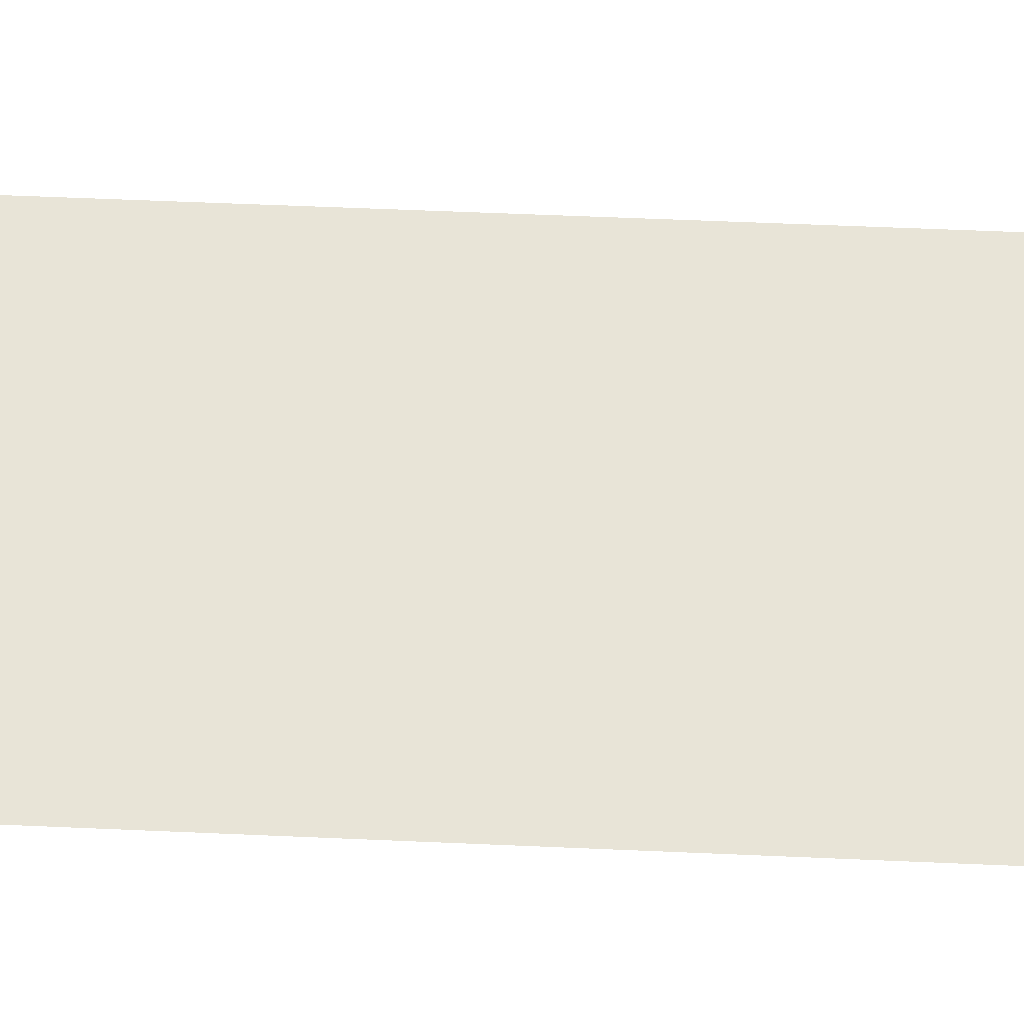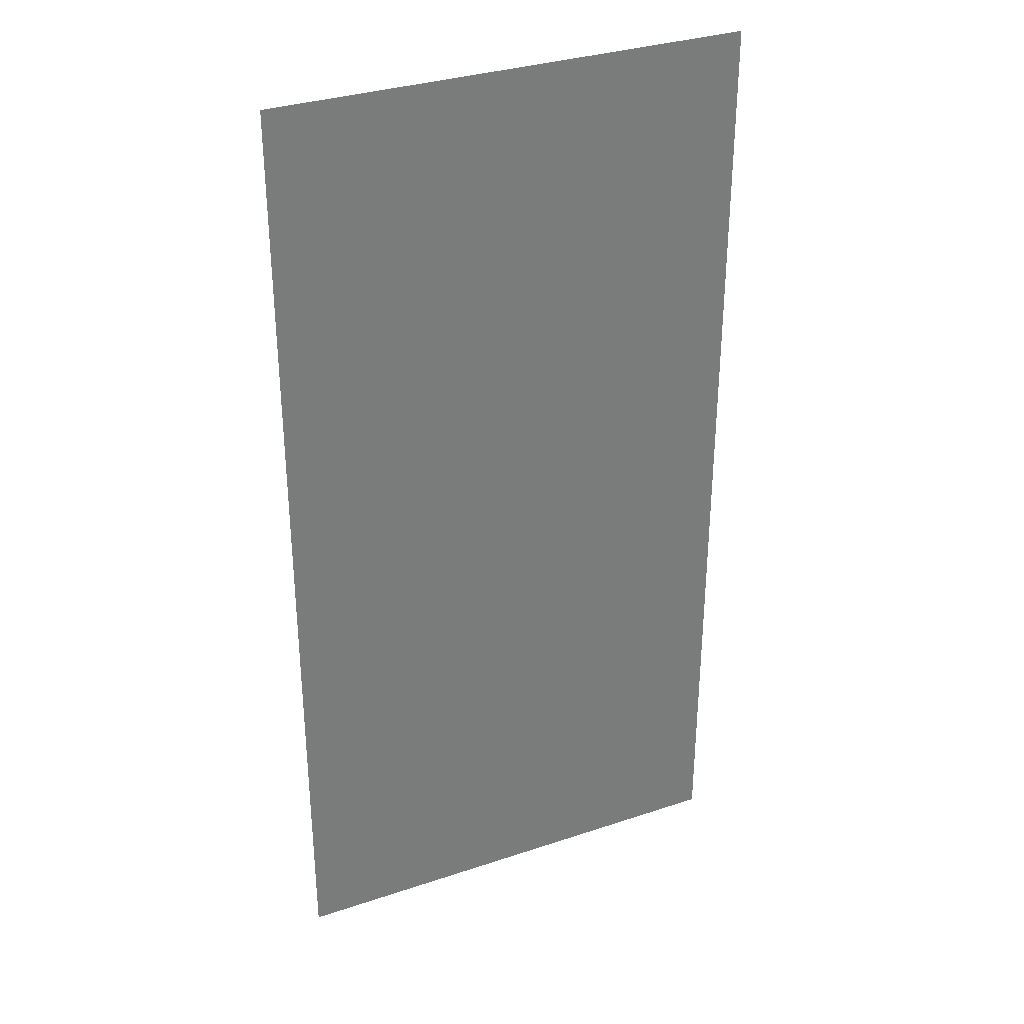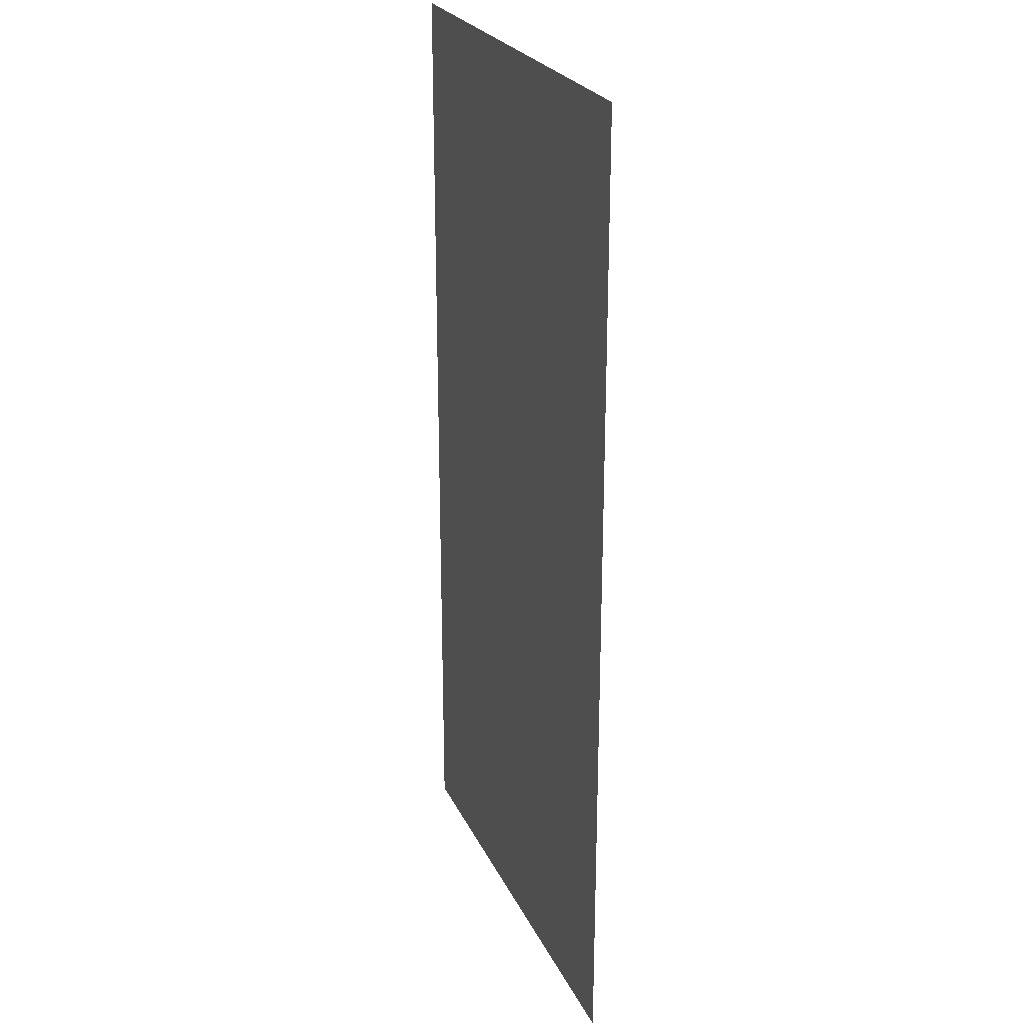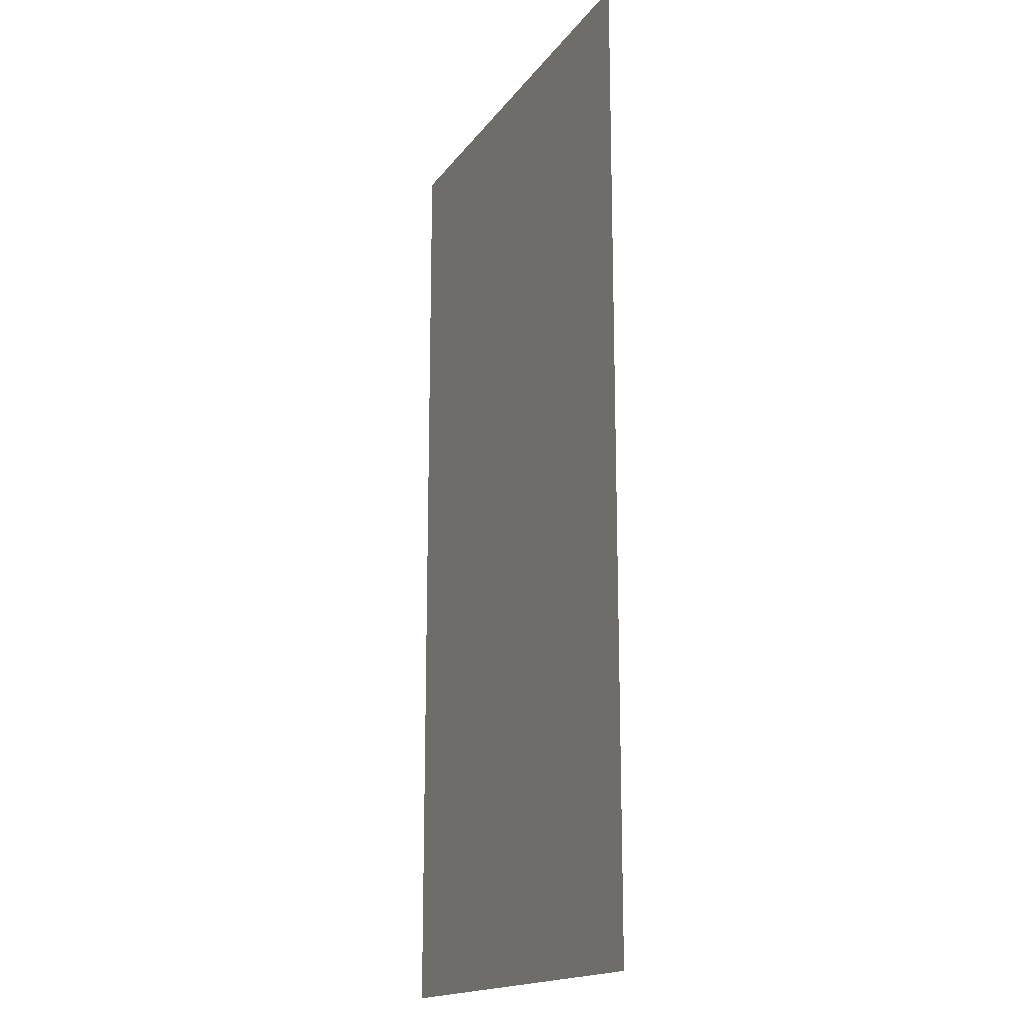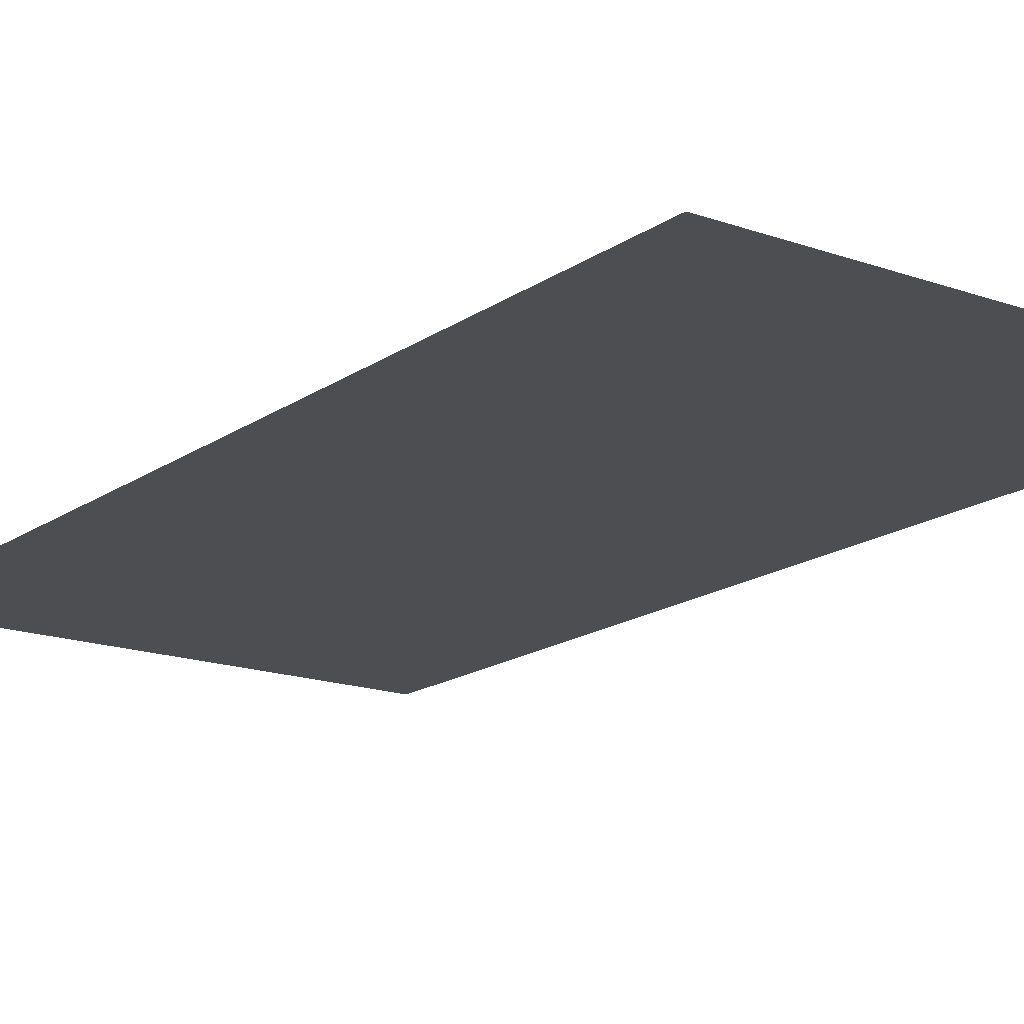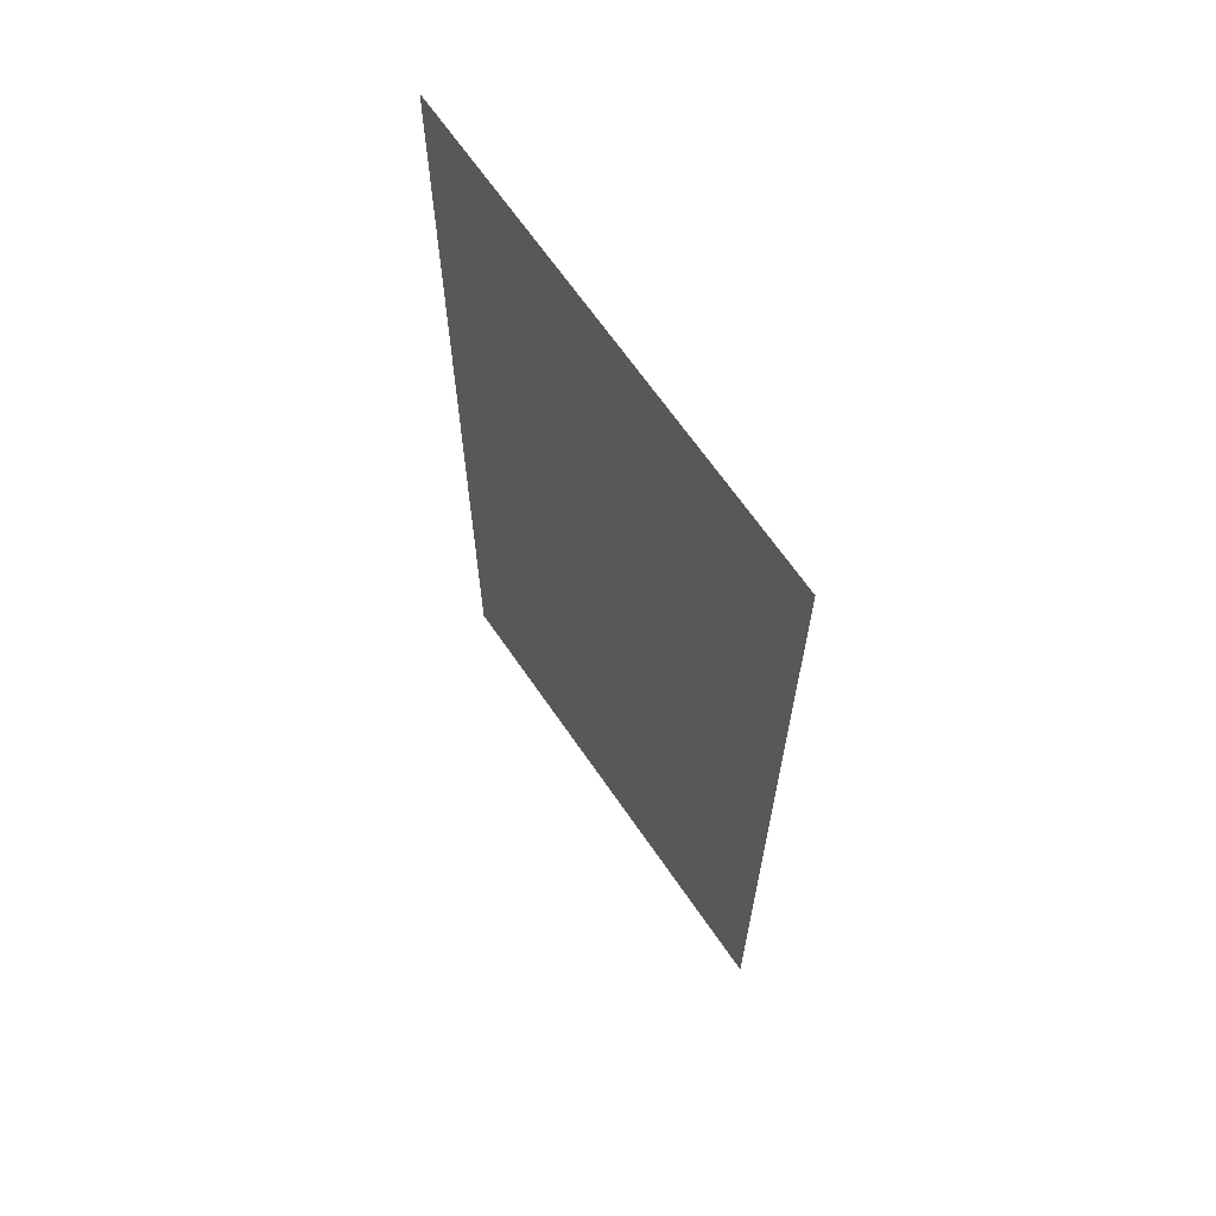
<metadata>
{"format":"obj","ext":"obj","renderer":"f3d","projection":"perspective","resolution":1024,"background":"white","views":[{"elev":61.4,"azim":-87.5,"up":"+Z"},{"elev":33.0,"azim":155.3,"up":"+Y"},{"elev":24.6,"azim":-110.4,"up":"+Y"},{"elev":-16.7,"azim":-113.8,"up":"+Y"},{"elev":-16.7,"azim":-36.0,"up":"+Z"},{"elev":66.7,"azim":55.5,"up":"+Y"}]}
</metadata>
<code>
v -10 -13 0
v -11 -13 0
v -11 -12 0
v -10 -12 0
v -10 -14 0
v -11 -14 0
v -11 -13 0
v -10 -13 0
g Cave2-3_mesh_0007
f 1 2 3 4
f 5 6 7 8

</code>
